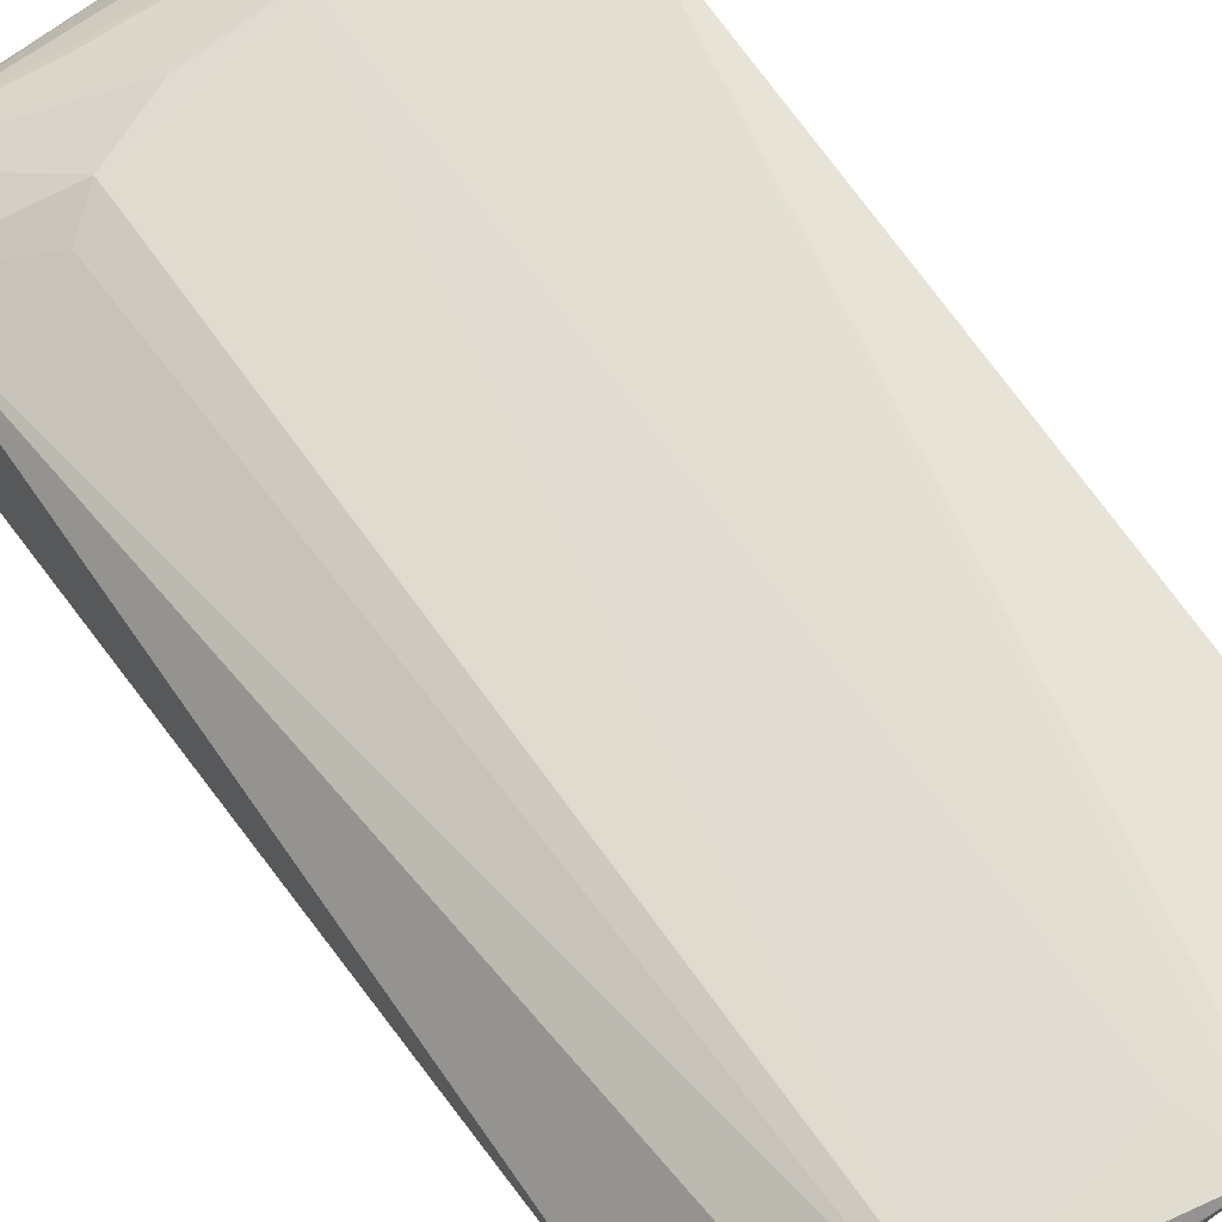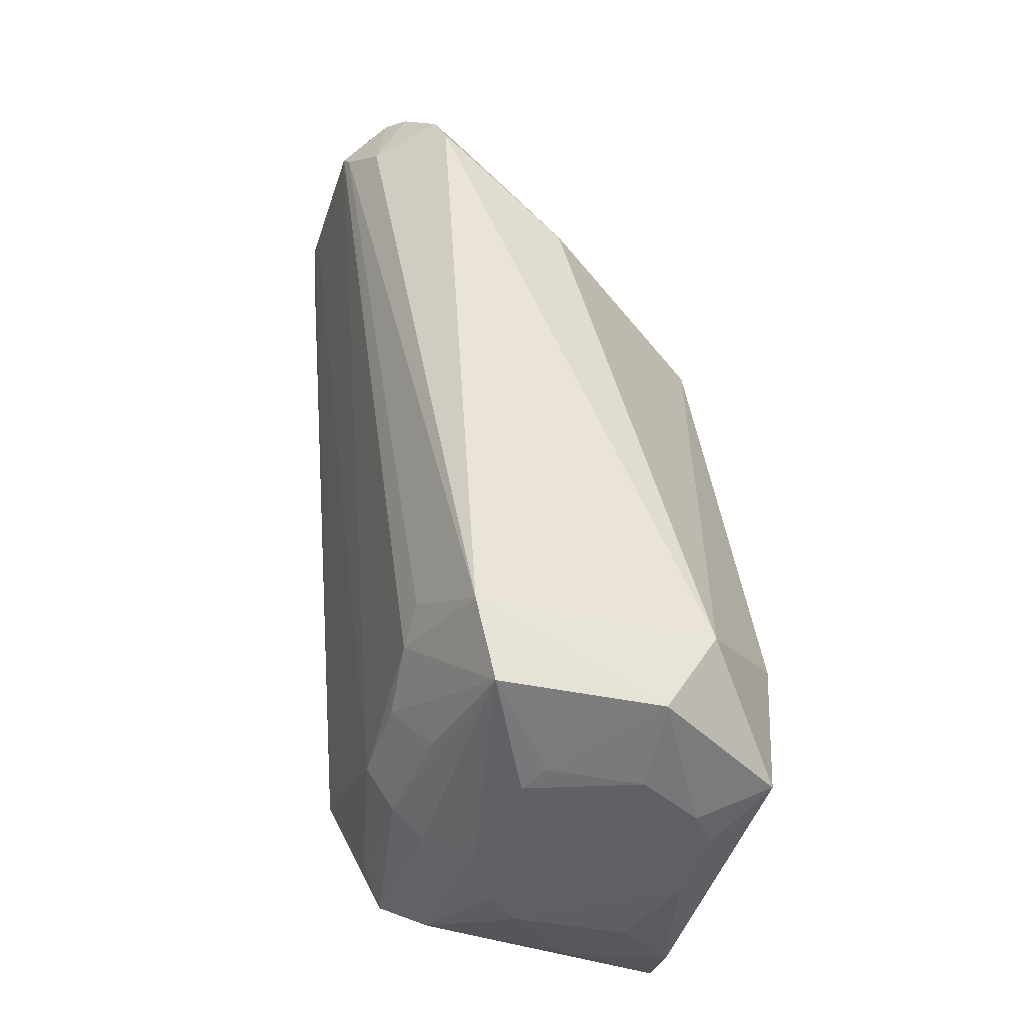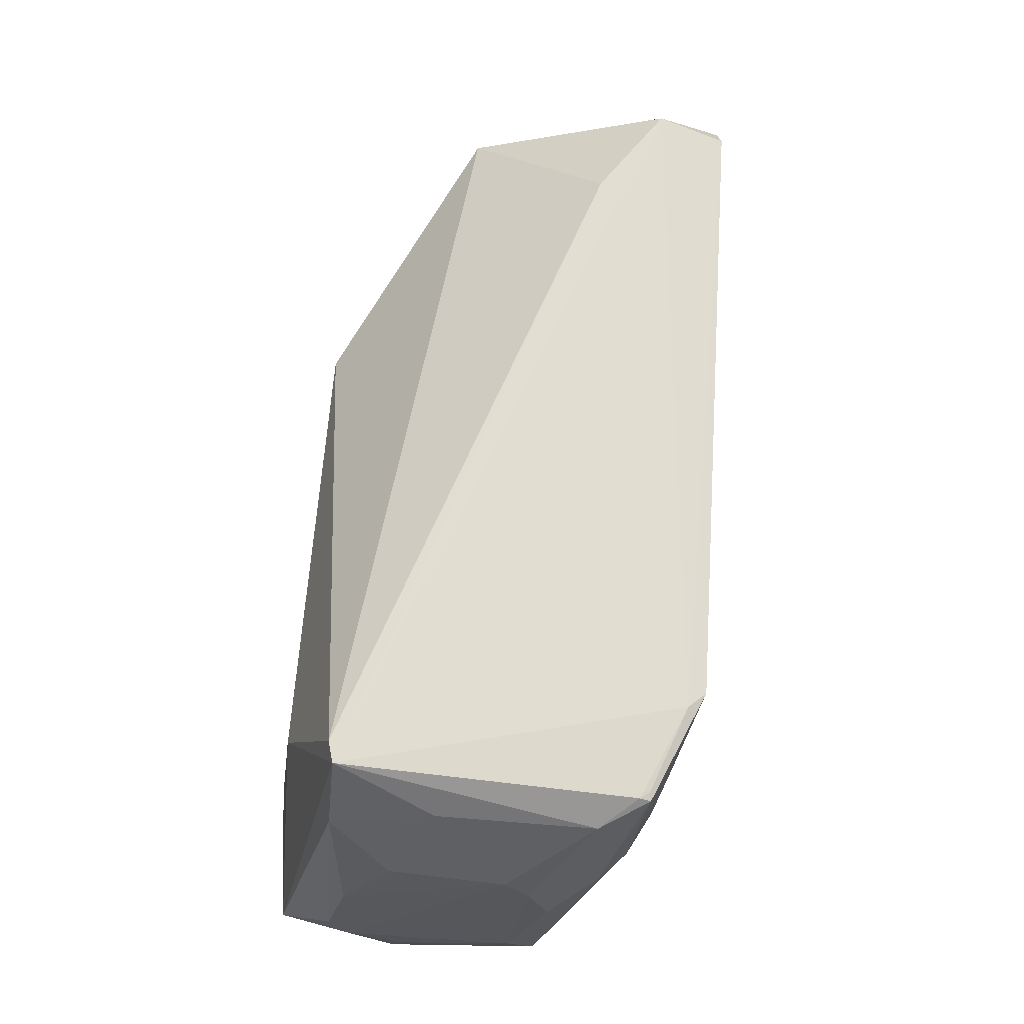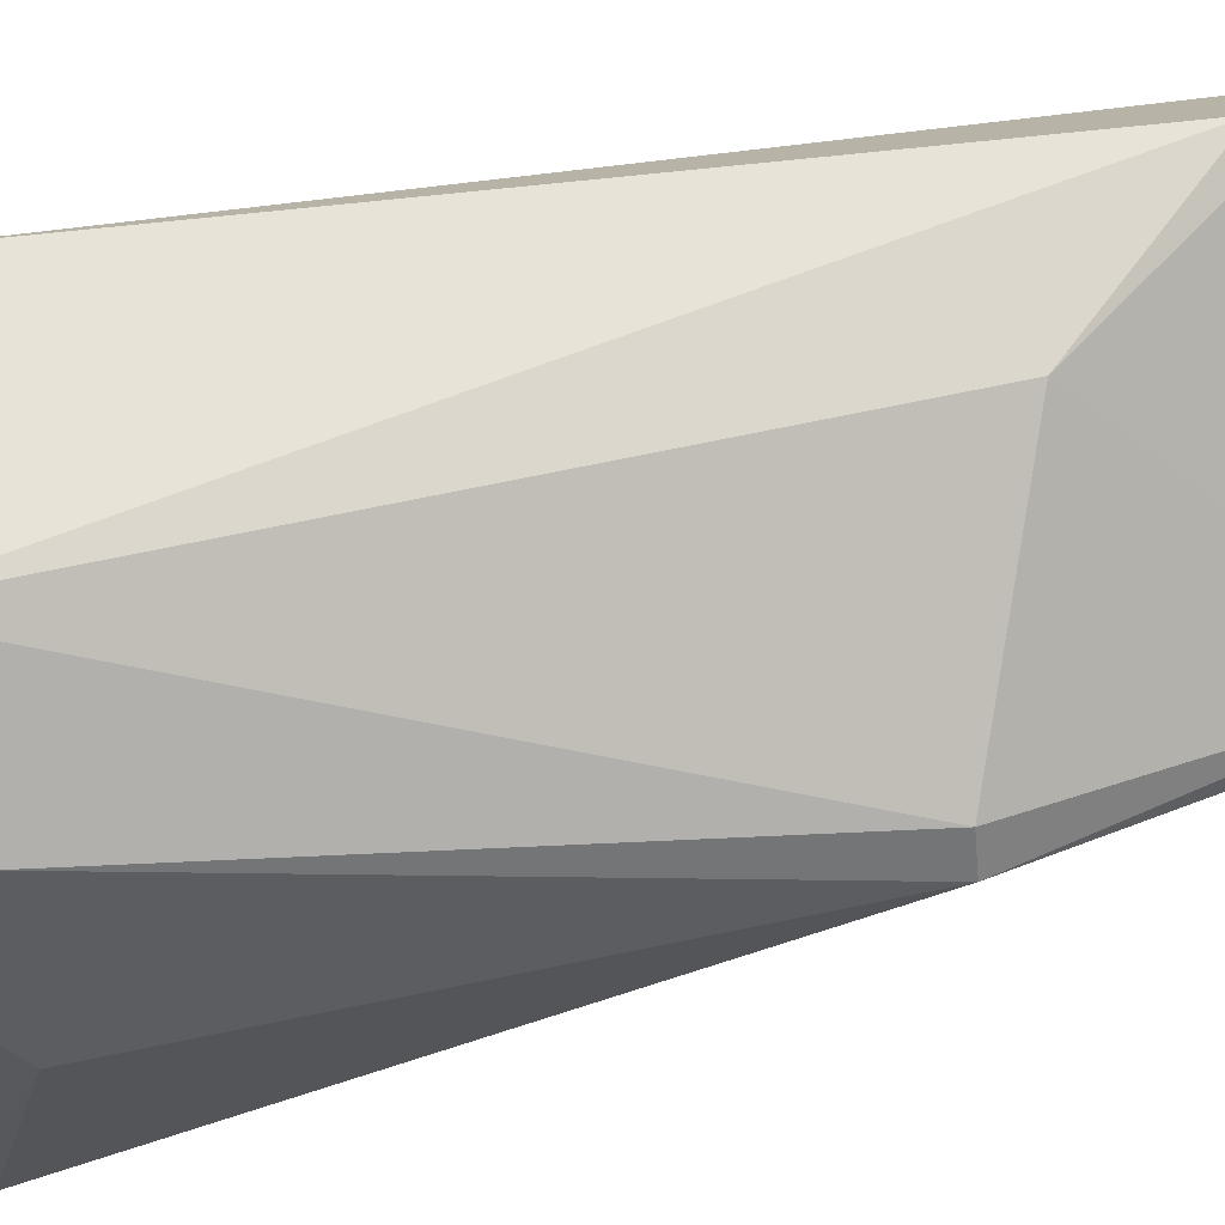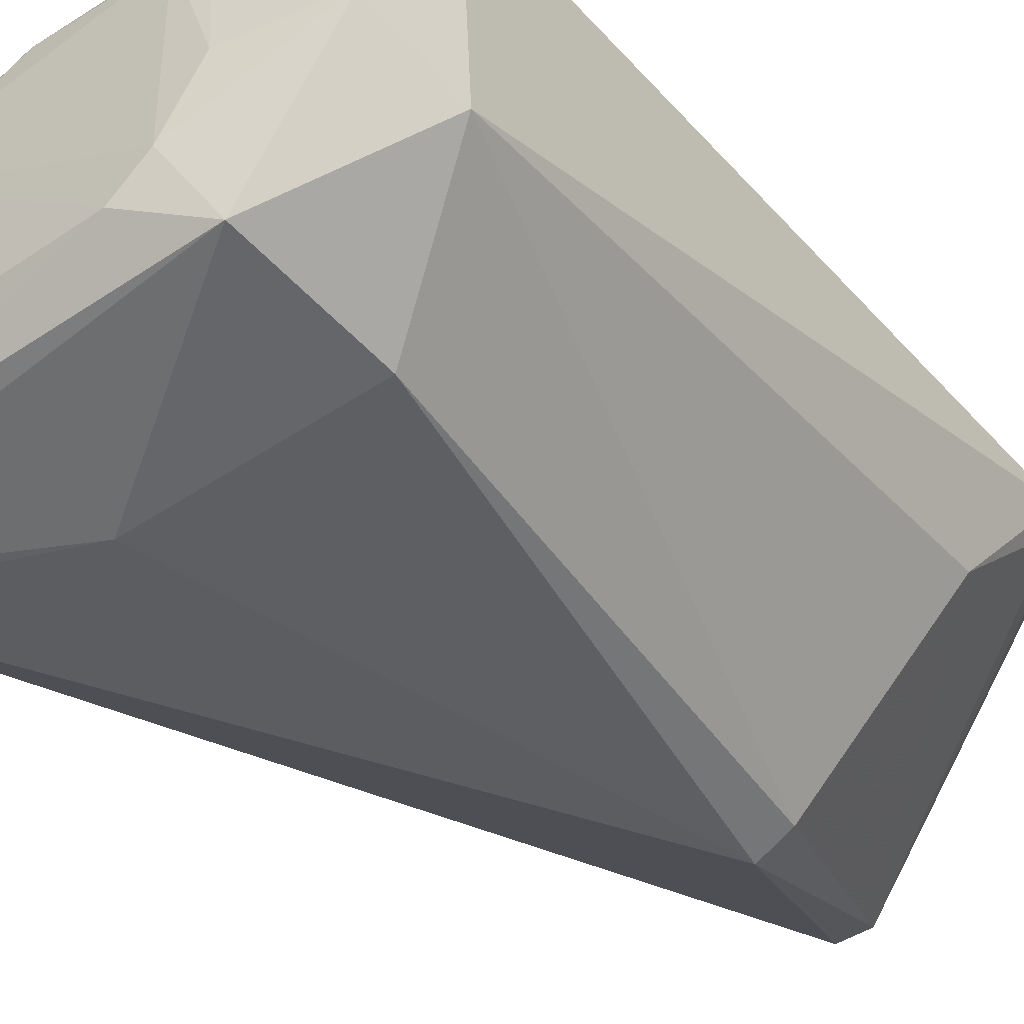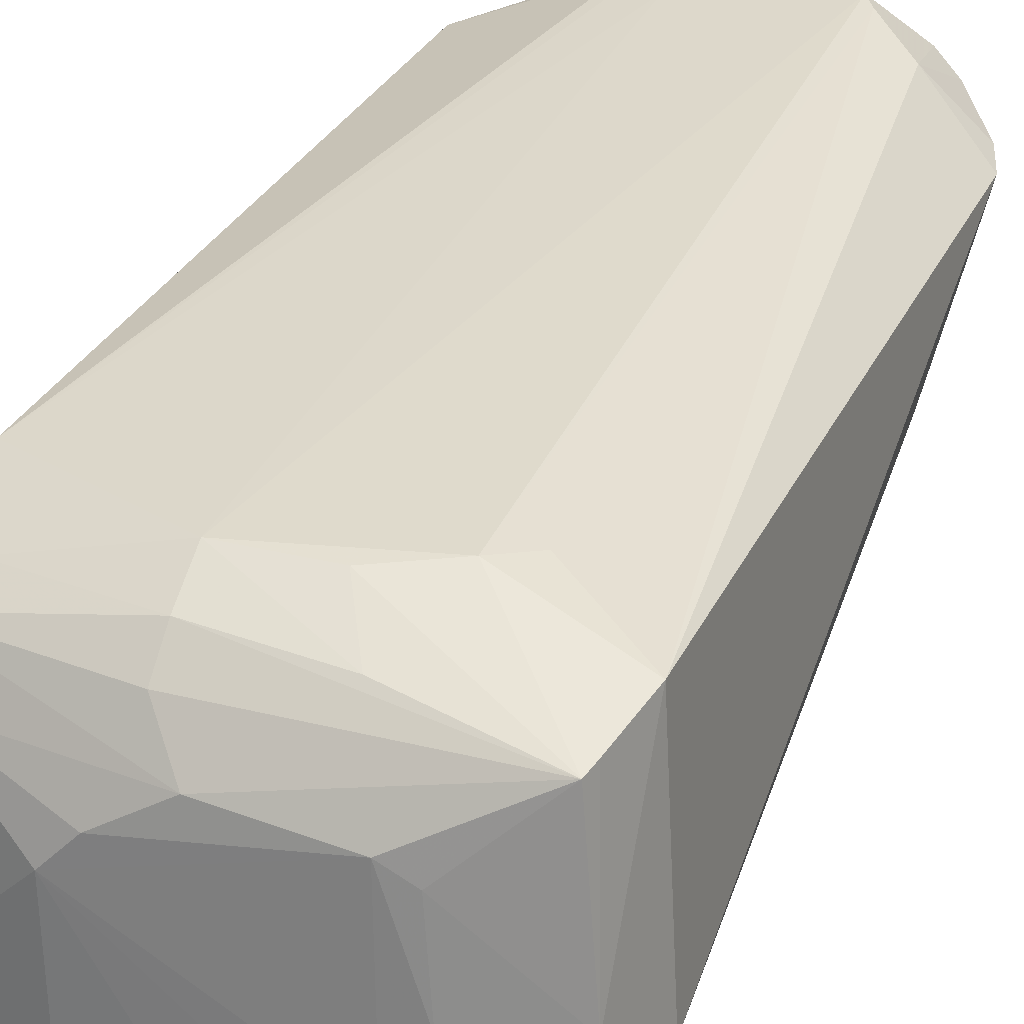
<metadata>
{"format":"obj","ext":"obj","renderer":"f3d","projection":"perspective","resolution":1024,"background":"white","views":[{"elev":74.6,"azim":-34.8,"up":"+Y"},{"elev":-44.4,"azim":-106.7,"up":"+Z"},{"elev":-27.3,"azim":75.4,"up":"+Z"},{"elev":-30.0,"azim":-85.0,"up":"+Y"},{"elev":-44.8,"azim":-142.7,"up":"+Y"},{"elev":26.1,"azim":-158.0,"up":"+Y"}]}
</metadata>
<code>
v 0.001548 -0.0005635 0.0006969
v 0.00179 -0.0007525 0.0006073
v 0.001768 -0.0007142 -0.0004006
v 0.001142 -0.000804 -0.000611
v 0.001334 -0.001189 0.0003039
v 0.001292 -0.0007138 -0.0004542
v 0.001766 -0.000639 0.0006004
v 0.001481 -0.001001 0.0006925
v 0.001121 -0.0007029 0.0005367
v 0.001816 -0.001258 -0.0005728
v 0.001521 -0.0007188 -0.0004995
v 0.001722 -0.000629 0.000648
v 0.001575 -0.0005709 0.0006527
v 0.001094 -0.0011 -0.0005062
v 0.00122 -0.000606 0.000569
v 0.001243 -0.000628 0.0006911
v 0.00114 -0.000721 0.0005558
v 0.001774 -0.0007442 -0.0004264
v 0.001381 -0.001212 0.0003047
v 0.001529 -0.001001 0.0006925
v 0.001304 -0.0005637 0.0006516
v 0.001516 -0.0005737 0.0006069
v 0.001388 -0.0007215 -0.0004956
v 0.001736 -0.0008707 -0.000605
v 0.00174 -0.0006618 0.0006373
v 0.001114 -0.0007675 -0.0005006
v 0.001152 -0.0009098 0.0003721
v 0.001247 -0.001232 -0.0006176
v 0.001195 -0.0006474 0.0006554
v 0.001772 -0.0008544 0.0004685
v 0.001806 -0.001262 -0.0005386
v 0.001639 -0.0007 0.0006915
v 0.001365 -0.0005855 0.0006868
v 0.001341 -0.000771 -0.0005766
v 0.00177 -0.0008198 -0.0005679
v 0.001122 -0.001034 -0.0006175
v 0.001246 -0.0007184 -0.000414
v 0.001288 -0.0005704 0.0006276
v 0.001239 -0.001241 -0.0004172
v 0.001607 -0.001137 -0.0006472
v 0.001138 -0.0006879 0.0005853
v 0.001233 -0.0006217 0.0006798
v 0.001519 -0.001277 -0.0004381
v 0.001649 -0.000639 0.0006847
v 0.001492 -0.0005709 0.0006952
v 0.001518 -0.0008052 -0.0006076
v 0.001765 -0.000802 -0.000569
v 0.001136 -0.0007964 -0.0005881
v 0.001744 -0.001103 -0.0006089
v 0.001704 -0.001241 -0.0006155
v 0.001299 -0.001138 -0.000653
v 0.001175 -0.0006763 0.0006293
v 0.001518 -0.0007592 -0.0005645
v 0.001562 -0.0009243 -0.0006541
v 0.001769 -0.0008044 -0.0005573
v 0.00172 -0.0007634 -0.0005222
v 0.001471 -0.0008701 -0.0006487
v 0.001607 -0.0009706 -0.0006543
v 0.001302 -0.0008878 -0.0006533
v 0.001348 -0.001177 -0.0006518
v 0.001251 -0.001046 -0.000649
v 0.001478 -0.001179 -0.0006499
v 0.001262 -0.0009123 -0.0006466
f 12 7 1
f 13 7 3
f 13 3 1
f 13 1 7
f 16 8 1
f 18 2 10
f 18 7 2
f 18 3 7
f 19 8 5
f 20 8 19
f 20 1 8
f 21 11 6
f 22 1 3
f 22 3 11
f 22 21 1
f 22 11 21
f 23 4 6
f 23 6 11
f 25 2 7
f 25 7 12
f 26 14 9
f 26 9 15
f 27 14 5
f 27 9 14
f 27 17 9
f 27 5 8
f 27 8 17
f 29 8 16
f 30 10 2
f 30 2 20
f 31 20 19
f 31 30 20
f 31 10 30
f 32 1 20
f 32 25 12
f 32 20 2
f 32 2 25
f 33 21 16
f 34 23 11
f 34 4 23
f 35 18 10
f 35 10 24
f 36 14 26
f 36 28 14
f 37 6 26
f 38 26 15
f 38 15 21
f 38 37 26
f 38 21 6
f 38 6 37
f 39 19 5
f 39 5 14
f 39 14 28
f 41 29 15
f 41 15 9
f 41 9 17
f 41 17 8
f 42 21 15
f 42 15 29
f 42 29 16
f 42 16 21
f 43 28 10
f 43 10 31
f 43 39 28
f 43 31 19
f 43 19 39
f 44 32 12
f 44 12 1
f 44 1 32
f 45 33 16
f 45 16 1
f 45 1 21
f 45 21 33
f 47 3 18
f 47 35 24
f 48 36 26
f 48 4 36
f 48 26 6
f 48 6 4
f 49 24 10
f 50 10 28
f 50 49 10
f 51 28 36
f 52 41 8
f 52 8 29
f 52 29 41
f 53 46 4
f 53 4 34
f 53 34 11
f 53 47 46
f 55 47 18
f 55 18 35
f 55 35 47
f 56 11 3
f 56 3 47
f 56 53 11
f 56 47 53
f 57 47 24
f 57 46 47
f 57 24 54
f 57 4 46
f 58 50 40
f 58 49 50
f 58 54 24
f 58 24 49
f 59 4 57
f 59 57 54
f 59 58 51
f 59 54 58
f 60 50 28
f 60 28 51
f 60 51 58
f 61 59 51
f 61 51 36
f 62 40 50
f 62 50 60
f 62 60 58
f 62 58 40
f 63 61 36
f 63 36 4
f 63 4 59
f 63 59 61

</code>
